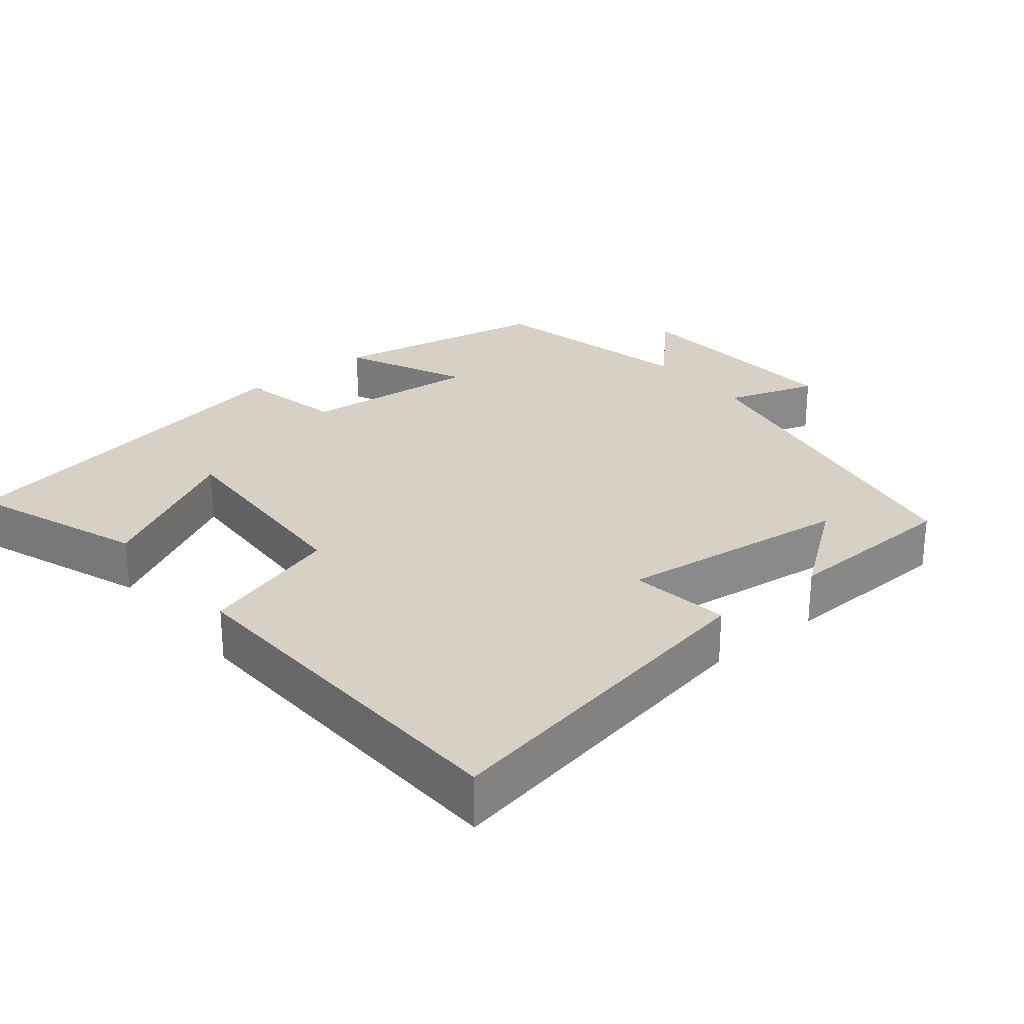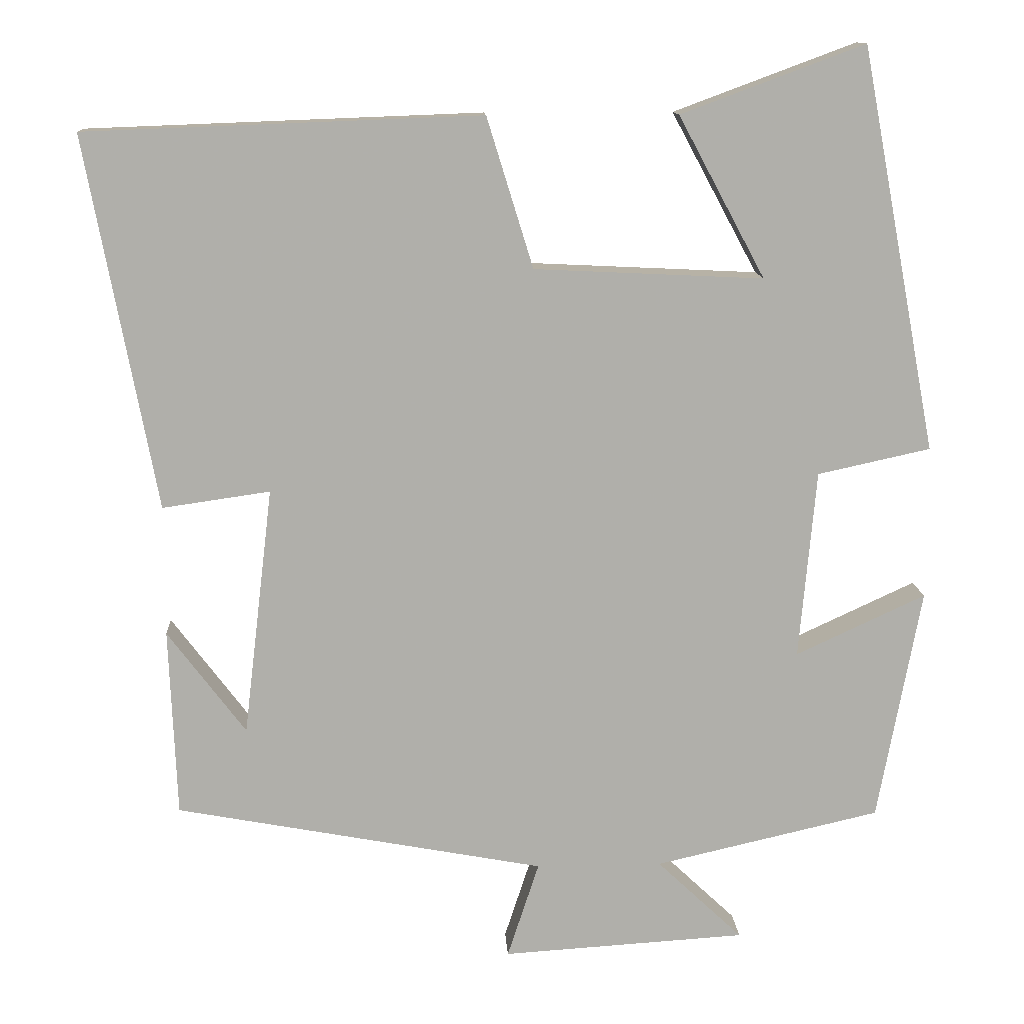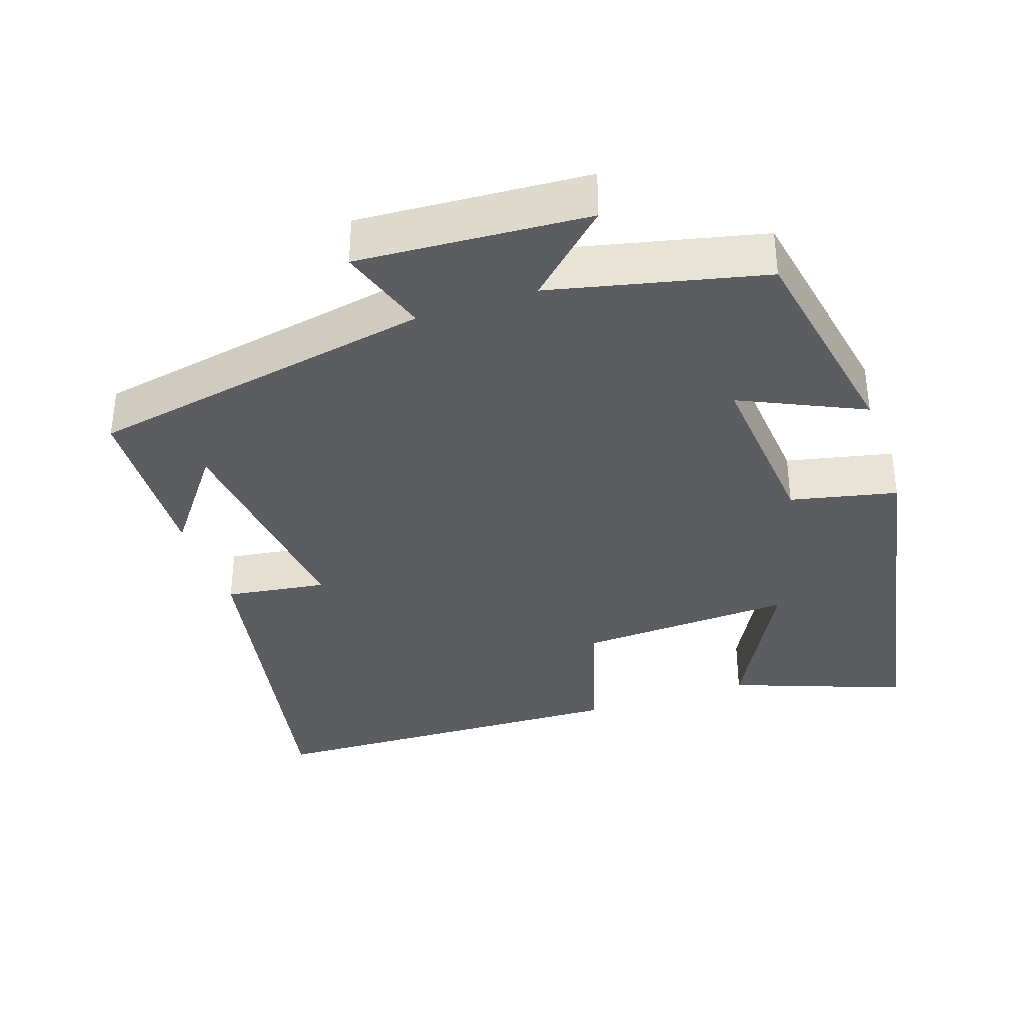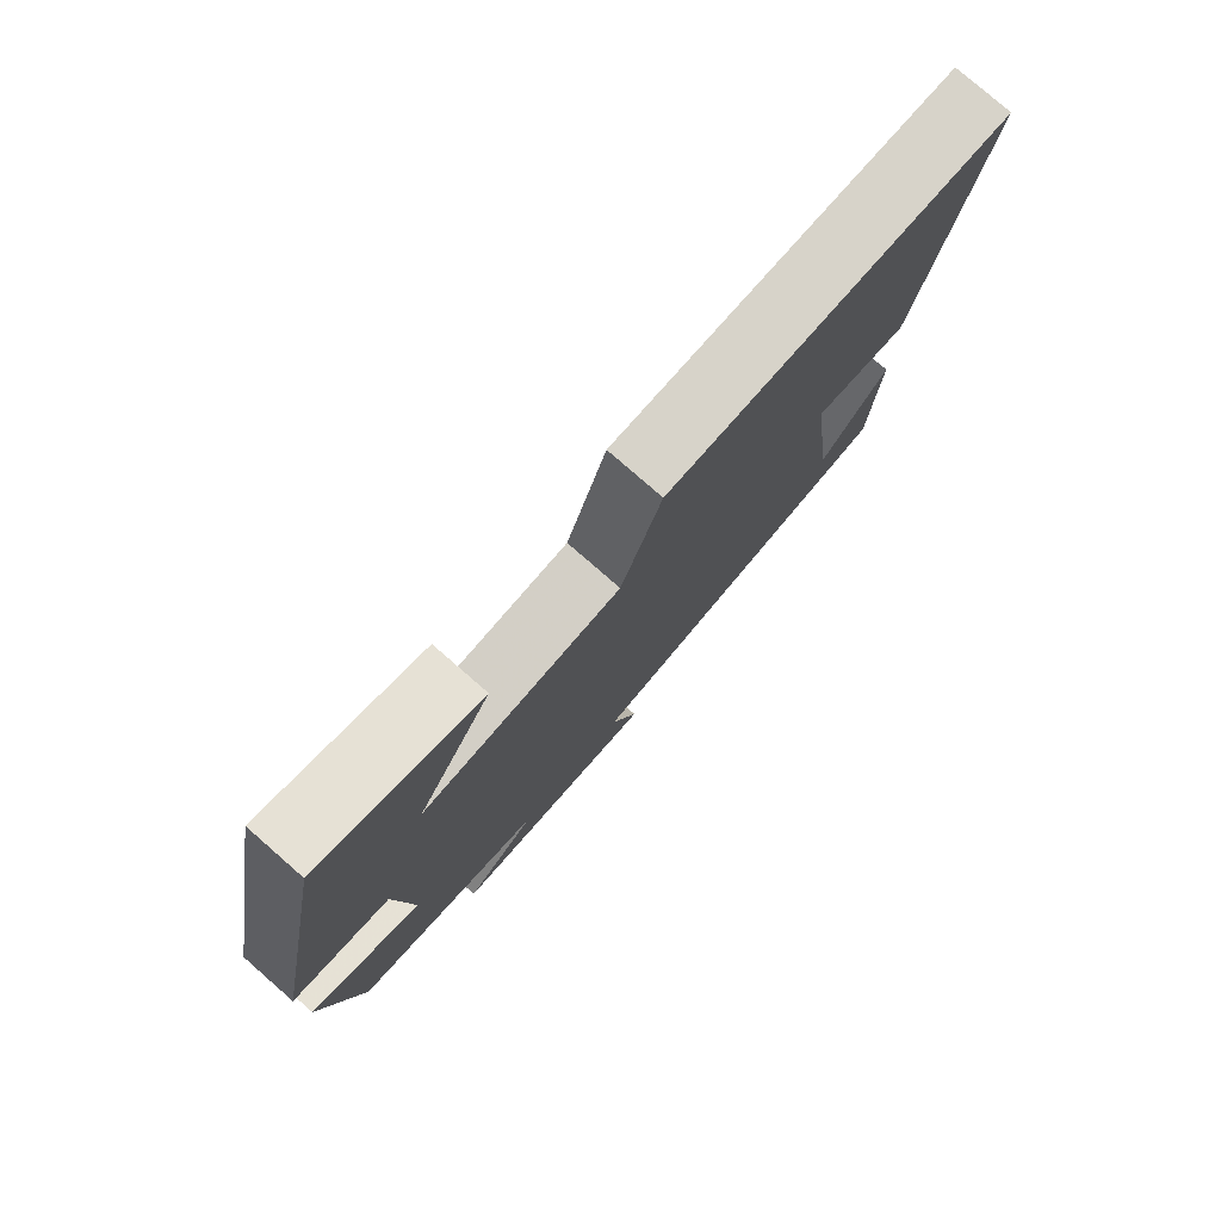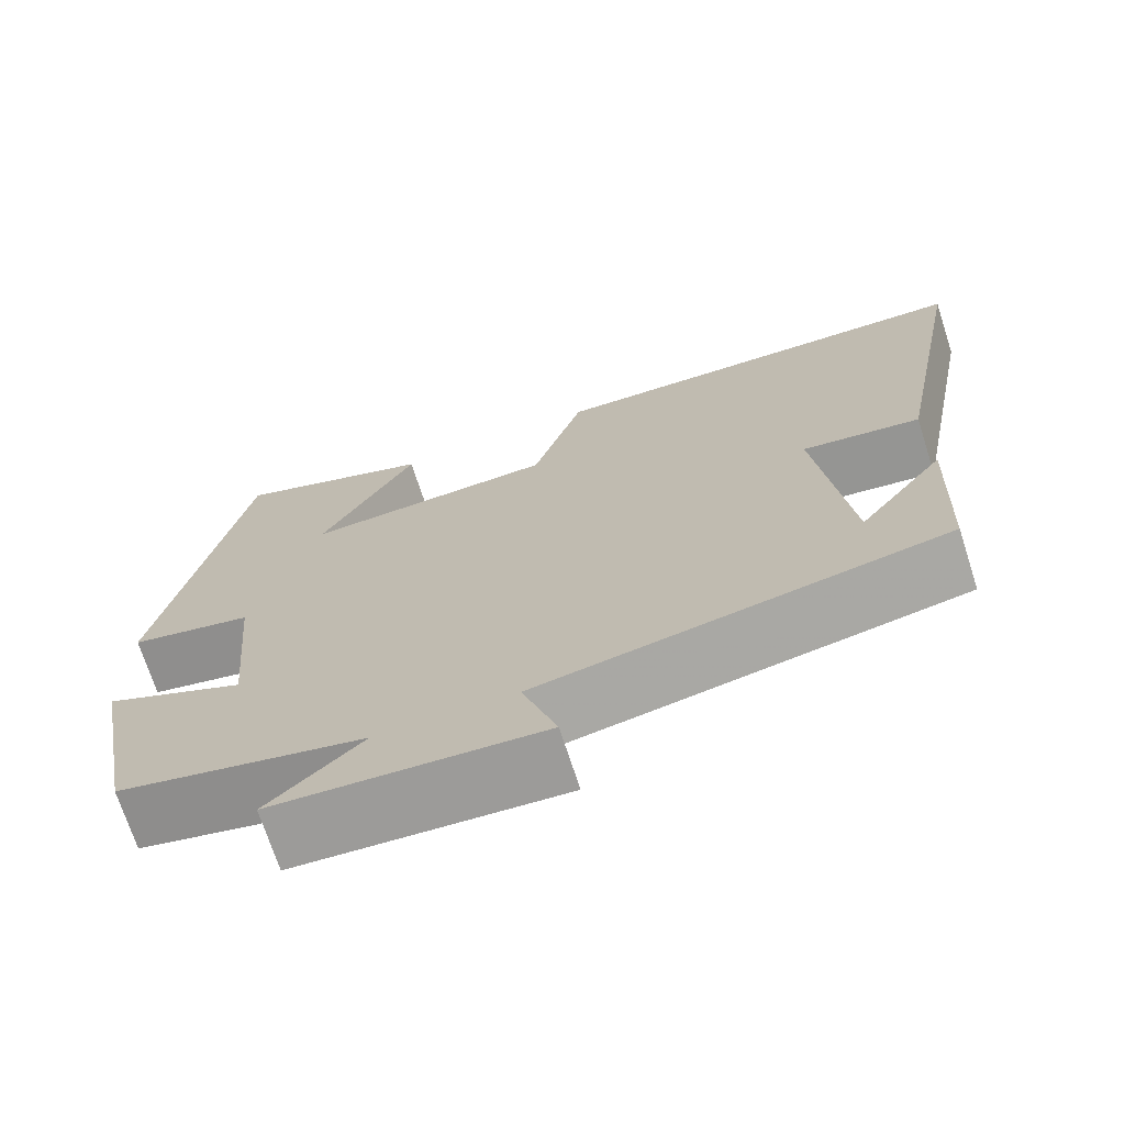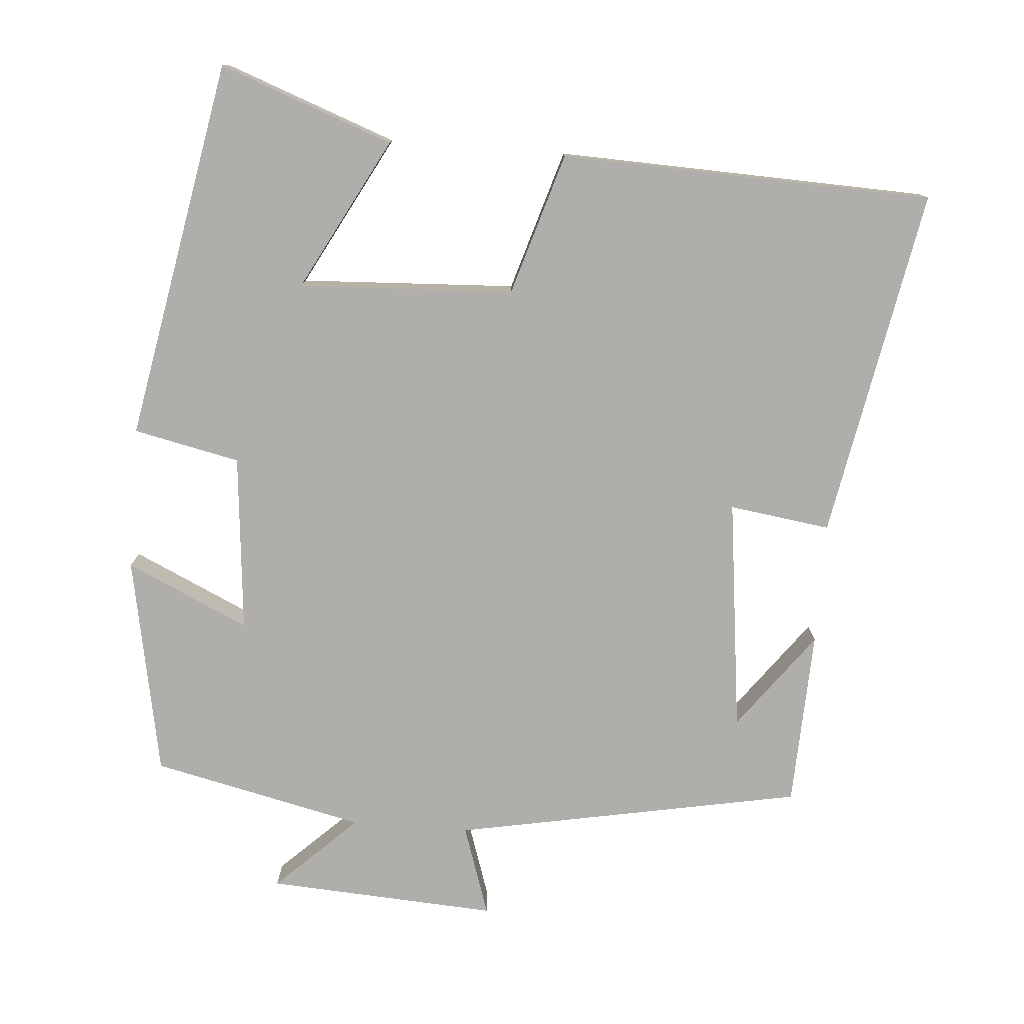
<metadata>
{"format":"obj","ext":"obj","renderer":"f3d","projection":"perspective","resolution":1024,"background":"white","views":[{"elev":27.0,"azim":50.9,"up":"+Y"},{"elev":12.3,"azim":176.8,"up":"+Z"},{"elev":-36.1,"azim":-161.3,"up":"+Y"},{"elev":78.7,"azim":-48.9,"up":"+Z"},{"elev":-71.3,"azim":17.9,"up":"+Z"},{"elev":-77.7,"azim":-4.3,"up":"+Y"}]}
</metadata>
<code>
v -0.444 0.07 -0.433
v -0.5 0.07 -0.131
v -0.332 0.07 -0.209
v -0.354 0.07 0.035
v -0.5 0.07 0.067
v -0.401 0.07 0.588
v -0.164 0.07 0.5
v -0.276 0.07 0.292
v 0.02 0.07 0.306
v 0.08 0.07 0.5
v 0.591 0.07 0.481
v 0.5 0.07 0
v 0.361 0.07 0.02
v 0.399 0.07 -0.302
v 0.5 0.07 -0.168
v 0.49 0.07 -0.411
v 0.012 0.07 -0.5
v 0.053 0.07 -0.625
v -0.263 0.07 -0.605
v -0.152 0.07 -0.5
v -0.444 0 -0.433
v -0.5 0 -0.131
v -0.332 0 -0.209
v -0.354 0 0.035
v -0.5 0 0.067
v -0.401 0 0.588
v -0.164 0 0.5
v -0.276 0 0.292
v 0.02 0 0.306
v 0.08 0 0.5
v 0.591 0 0.481
v 0.5 0 0
v 0.361 0 0.02
v 0.399 0 -0.302
v 0.5 0 -0.168
v 0.49 0 -0.411
v 0.012 0 -0.5
v 0.053 0 -0.625
v -0.263 0 -0.605
v -0.152 0 -0.5
f 17 18 19 20
f 14 15 16
f 14 16 17 20
f 10 11 12 13
f 9 10 13 14
f 8 9 14 20
f 6 7 8
f 4 5 6 8
f 3 4 8 20
f 1 2 3 20
f 40 39 38 37
f 36 35 34
f 40 37 36 34
f 33 32 31 30
f 34 33 30 29
f 40 34 29 28
f 28 27 26
f 28 26 25 24
f 40 28 24 23
f 40 23 22 21
f 1 21 22 2
f 2 22 23 3
f 3 23 24 4
f 4 24 25 5
f 5 25 26 6
f 6 26 27 7
f 7 27 28 8
f 8 28 29 9
f 9 29 30 10
f 10 30 31 11
f 11 31 32 12
f 12 32 33 13
f 13 33 34 14
f 14 34 35 15
f 15 35 36 16
f 16 36 37 17
f 17 37 38 18
f 18 38 39 19
f 19 39 40 20
f 20 40 21 1

</code>
